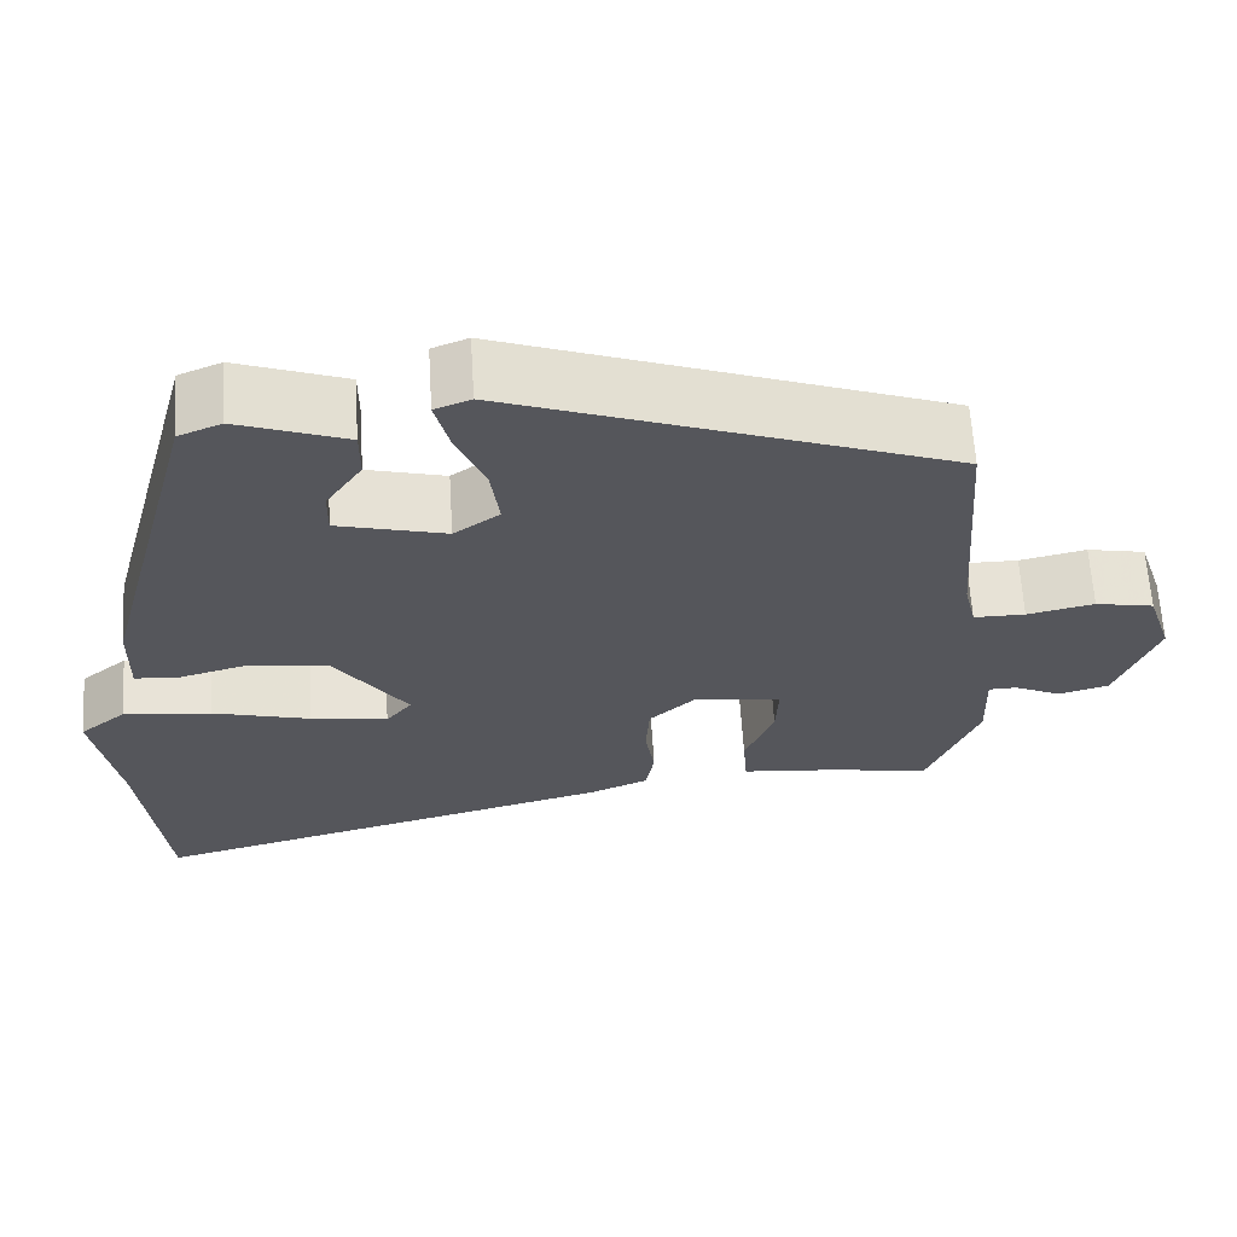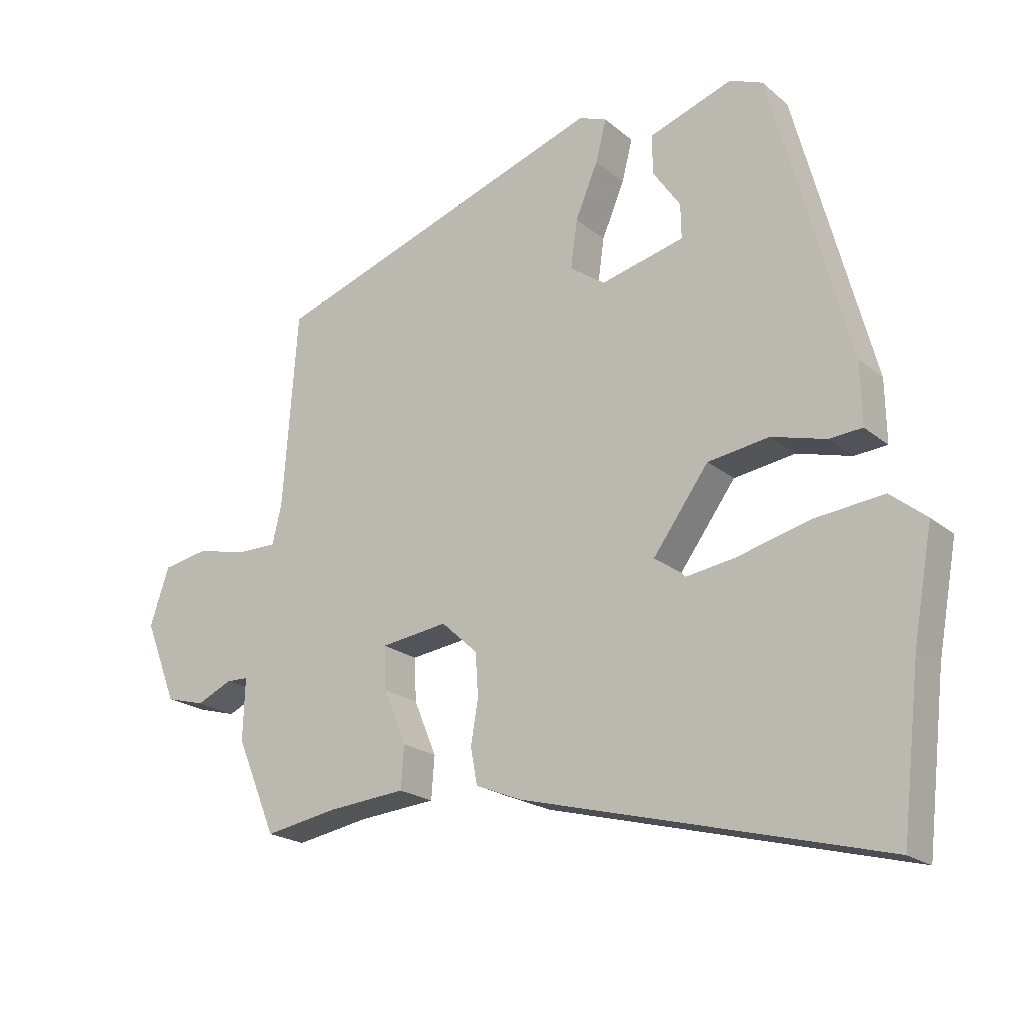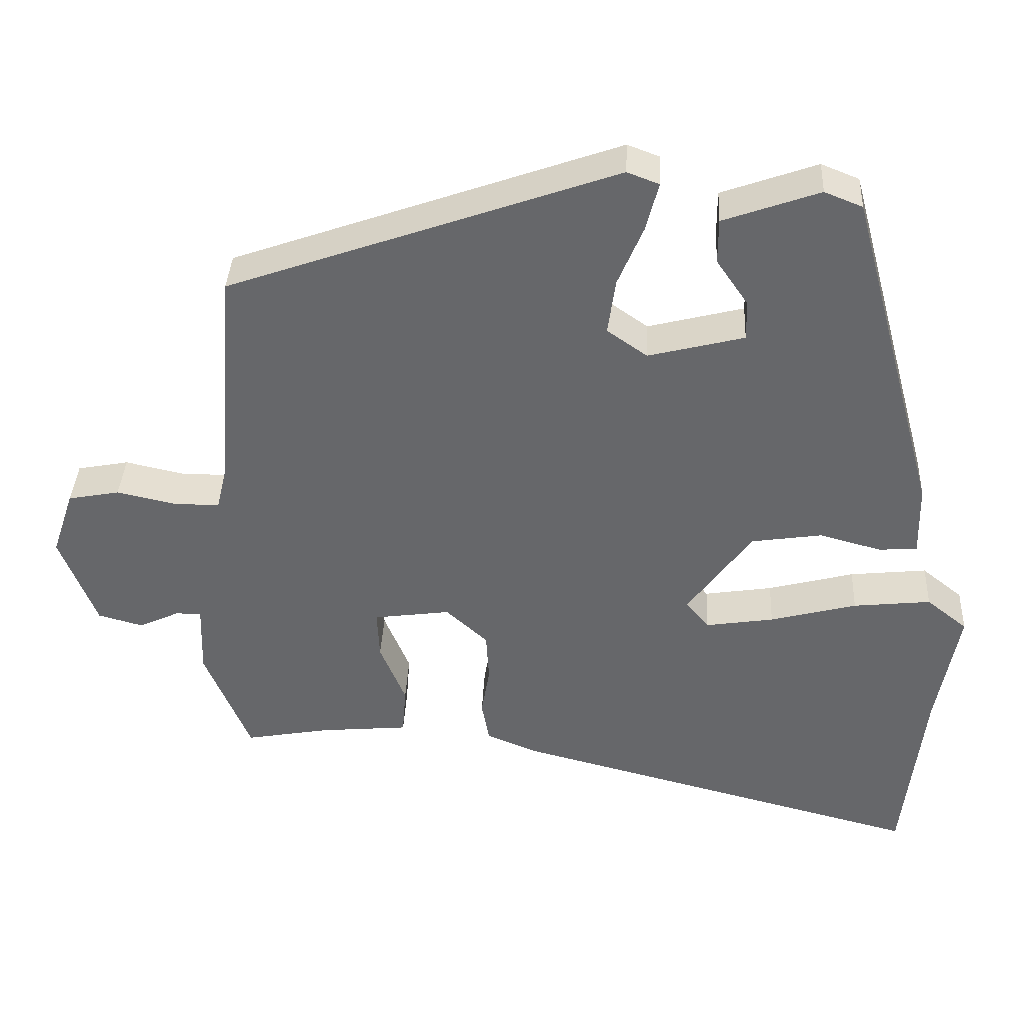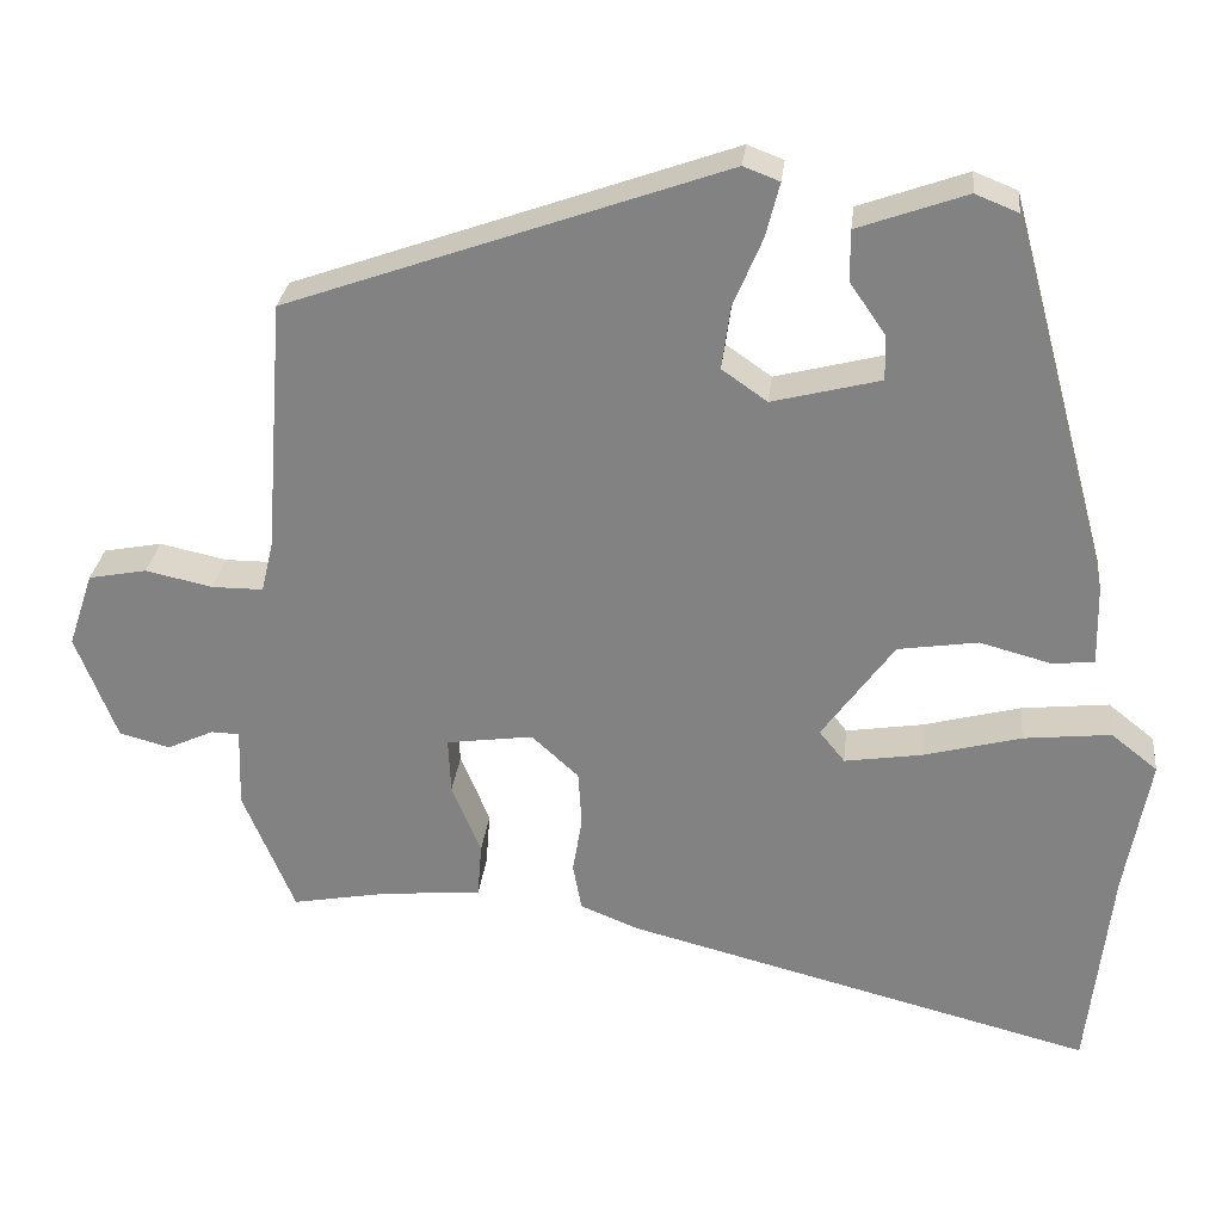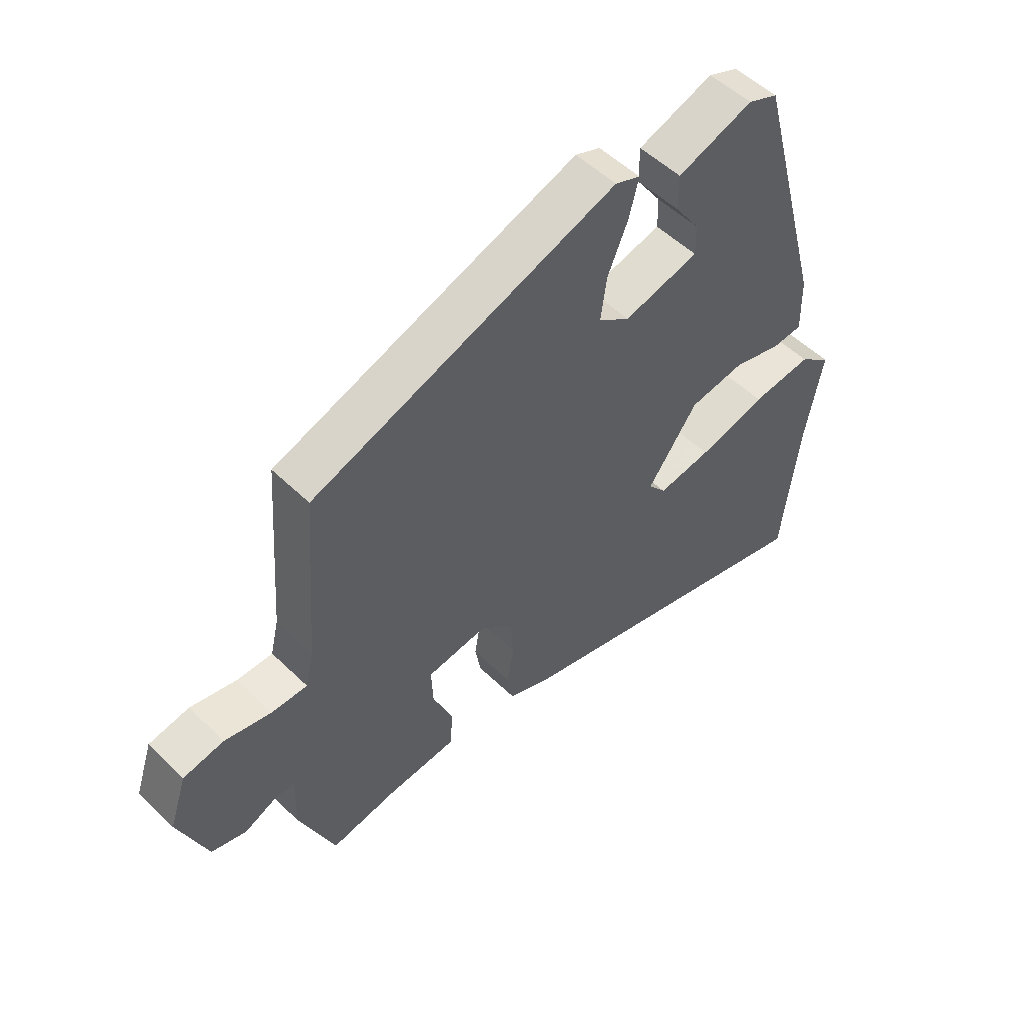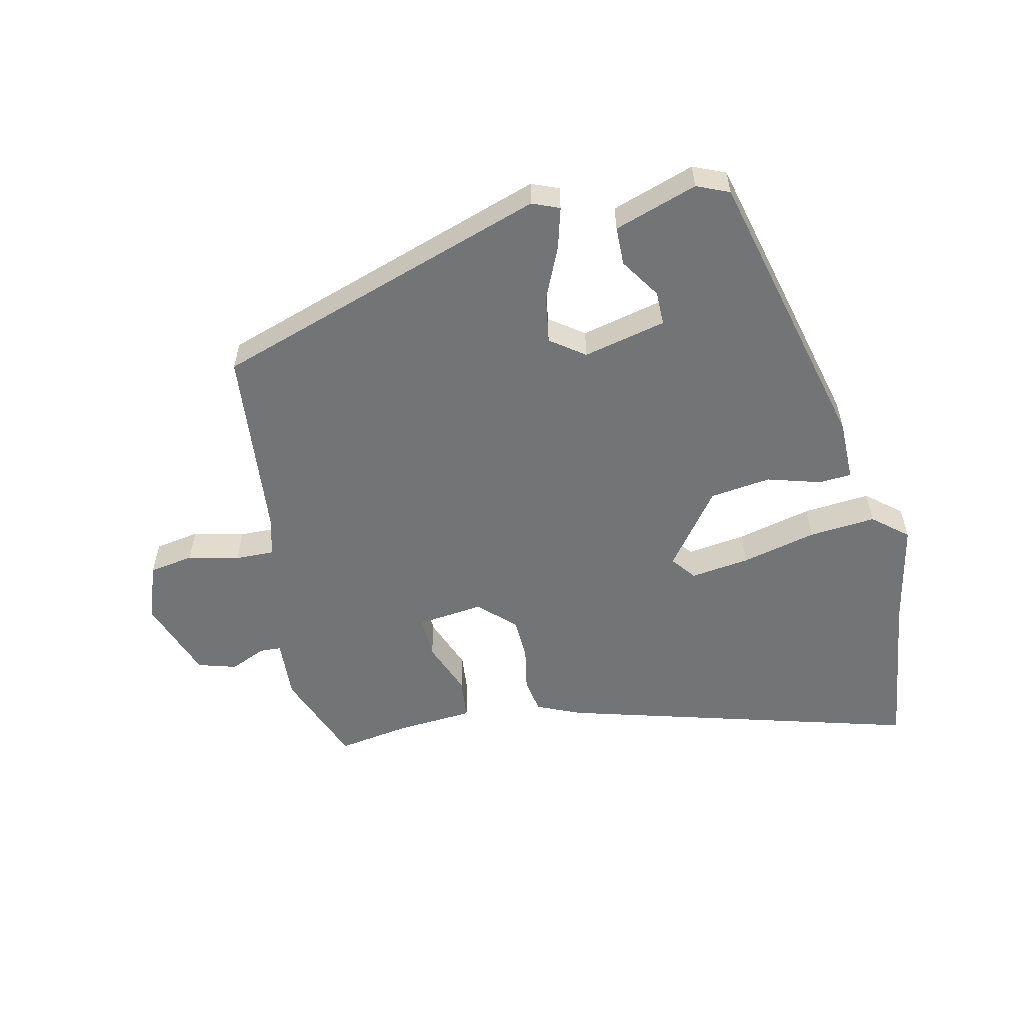
<metadata>
{"format":"obj","ext":"obj","renderer":"f3d","projection":"perspective","resolution":1024,"background":"white","views":[{"elev":63.3,"azim":176.5,"up":"+Z"},{"elev":-20.4,"azim":34.5,"up":"+Z"},{"elev":37.5,"azim":2.8,"up":"+Z"},{"elev":28.2,"azim":6.2,"up":"+Z"},{"elev":52.2,"azim":-43.8,"up":"+Z"},{"elev":-56.1,"azim":11.5,"up":"+Y"}]}
</metadata>
<code>
v -0.463 0.07 0.316
v 0.047 0.07 0.497
v 0.089 0.07 0.481
v 0.073 0.07 0.418
v 0.039 0.07 0.337
v 0.029 0.07 0.264
v 0.082 0.07 0.227
v 0.208 0.07 0.259
v 0.207 0.07 0.311
v 0.165 0.07 0.372
v 0.165 0.07 0.431
v 0.291 0.07 0.476
v 0.341 0.07 0.456
v 0.46 0.07 0.016
v 0.462 0.07 -0.078
v 0.412 0.07 -0.082
v 0.33 0.07 -0.06
v 0.237 0.07 -0.074
v 0.153 0.07 -0.19
v 0.183 0.07 -0.227
v 0.273 0.07 -0.213
v 0.387 0.07 -0.183
v 0.489 0.07 -0.172
v 0.543 0.07 -0.215
v 0.514 0.07 -0.376
v 0.486 0.07 -0.622
v -0.059 0.07 -0.482
v -0.128 0.07 -0.454
v -0.138 0.07 -0.399
v -0.127 0.07 -0.333
v -0.131 0.07 -0.268
v -0.186 0.07 -0.218
v -0.287 0.07 -0.232
v -0.284 0.07 -0.297
v -0.25 0.07 -0.379
v -0.255 0.07 -0.443
v -0.373 0.07 -0.454
v -0.483 0.07 -0.474
v -0.543 0.07 -0.33
v -0.54 0.07 -0.237
v -0.573 0.07 -0.236
v -0.627 0.07 -0.261
v -0.686 0.07 -0.245
v -0.734 0.07 -0.122
v -0.705 0.07 -0.035
v -0.637 0.07 -0.022
v -0.559 0.07 -0.039
v -0.499 0.07 -0.039
v -0.485 0.07 0.021
v -0.463 0 0.316
v 0.047 0 0.497
v 0.089 0 0.481
v 0.073 0 0.418
v 0.039 0 0.337
v 0.029 0 0.264
v 0.082 0 0.227
v 0.208 0 0.259
v 0.207 0 0.311
v 0.165 0 0.372
v 0.165 0 0.431
v 0.291 0 0.476
v 0.341 0 0.456
v 0.46 0 0.016
v 0.462 0 -0.078
v 0.412 0 -0.082
v 0.33 0 -0.06
v 0.237 0 -0.074
v 0.153 0 -0.19
v 0.183 0 -0.227
v 0.273 0 -0.213
v 0.387 0 -0.183
v 0.489 0 -0.172
v 0.543 0 -0.215
v 0.514 0 -0.376
v 0.486 0 -0.622
v -0.059 0 -0.482
v -0.128 0 -0.454
v -0.138 0 -0.399
v -0.127 0 -0.333
v -0.131 0 -0.268
v -0.186 0 -0.218
v -0.287 0 -0.232
v -0.284 0 -0.297
v -0.25 0 -0.379
v -0.255 0 -0.443
v -0.373 0 -0.454
v -0.483 0 -0.474
v -0.543 0 -0.33
v -0.54 0 -0.237
v -0.573 0 -0.236
v -0.627 0 -0.261
v -0.686 0 -0.245
v -0.734 0 -0.122
v -0.705 0 -0.035
v -0.637 0 -0.022
v -0.559 0 -0.039
v -0.499 0 -0.039
v -0.485 0 0.021
f 45 46 47
f 44 45 47
f 43 44 47
f 42 43 47
f 41 42 47
f 40 41 47 48
f 40 48 49
f 39 40 49
f 38 39 49
f 37 38 49
f 36 37 49
f 35 36 49
f 34 35 49
f 28 29 30
f 27 28 30
f 26 27 30
f 25 26 30
f 24 25 30
f 23 24 30
f 22 23 30
f 21 22 30
f 20 21 30
f 19 20 30 31
f 18 19 31 32
f 15 16 17
f 14 15 17
f 13 14 17
f 12 13 17
f 12 17 18
f 9 10 11 12
f 8 9 12 18
f 18 32 33
f 8 18 33
f 7 8 33
f 3 4 5
f 2 3 5
f 1 2 5
f 49 1 5
f 49 5 6
f 33 34 49
f 6 7 33 49
f 96 95 94
f 96 94 93
f 96 93 92
f 96 92 91
f 96 91 90
f 97 96 90 89
f 98 97 89
f 98 89 88
f 98 88 87
f 98 87 86
f 98 86 85
f 98 85 84
f 98 84 83
f 79 78 77
f 79 77 76
f 79 76 75
f 79 75 74
f 79 74 73
f 79 73 72
f 79 72 71
f 79 71 70
f 79 70 69
f 80 79 69 68
f 81 80 68 67
f 66 65 64
f 66 64 63
f 66 63 62
f 66 62 61
f 67 66 61
f 61 60 59 58
f 67 61 58 57
f 82 81 67
f 82 67 57
f 82 57 56
f 54 53 52
f 54 52 51
f 54 51 50
f 54 50 98
f 55 54 98
f 98 83 82
f 98 82 56 55
f 1 50 51 2
f 2 51 52 3
f 3 52 53 4
f 4 53 54 5
f 5 54 55 6
f 6 55 56 7
f 7 56 57 8
f 8 57 58 9
f 9 58 59 10
f 10 59 60 11
f 11 60 61 12
f 12 61 62 13
f 13 62 63 14
f 14 63 64 15
f 15 64 65 16
f 16 65 66 17
f 17 66 67 18
f 18 67 68 19
f 19 68 69 20
f 20 69 70 21
f 21 70 71 22
f 22 71 72 23
f 23 72 73 24
f 24 73 74 25
f 25 74 75 26
f 26 75 76 27
f 27 76 77 28
f 28 77 78 29
f 29 78 79 30
f 30 79 80 31
f 31 80 81 32
f 32 81 82 33
f 33 82 83 34
f 34 83 84 35
f 35 84 85 36
f 36 85 86 37
f 37 86 87 38
f 38 87 88 39
f 39 88 89 40
f 40 89 90 41
f 41 90 91 42
f 42 91 92 43
f 43 92 93 44
f 44 93 94 45
f 45 94 95 46
f 46 95 96 47
f 47 96 97 48
f 48 97 98 49
f 49 98 50 1

</code>
